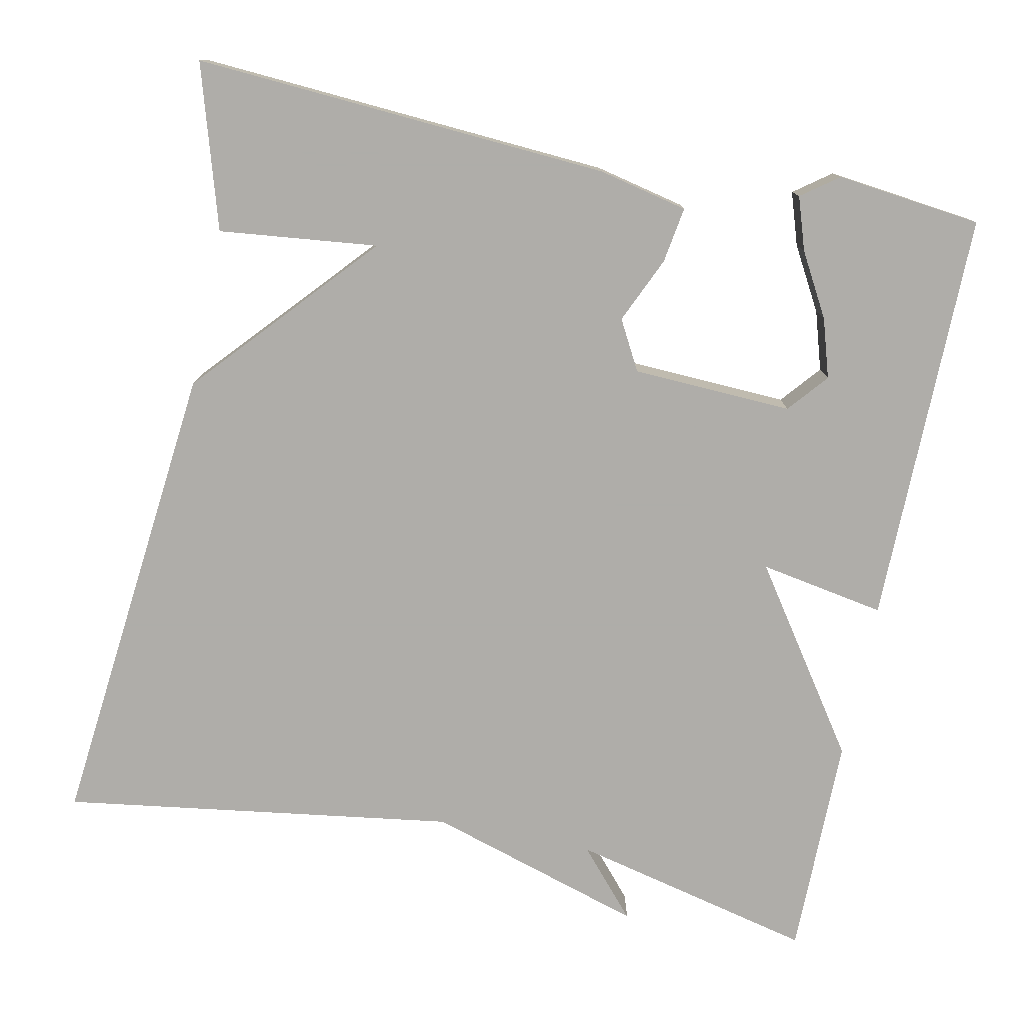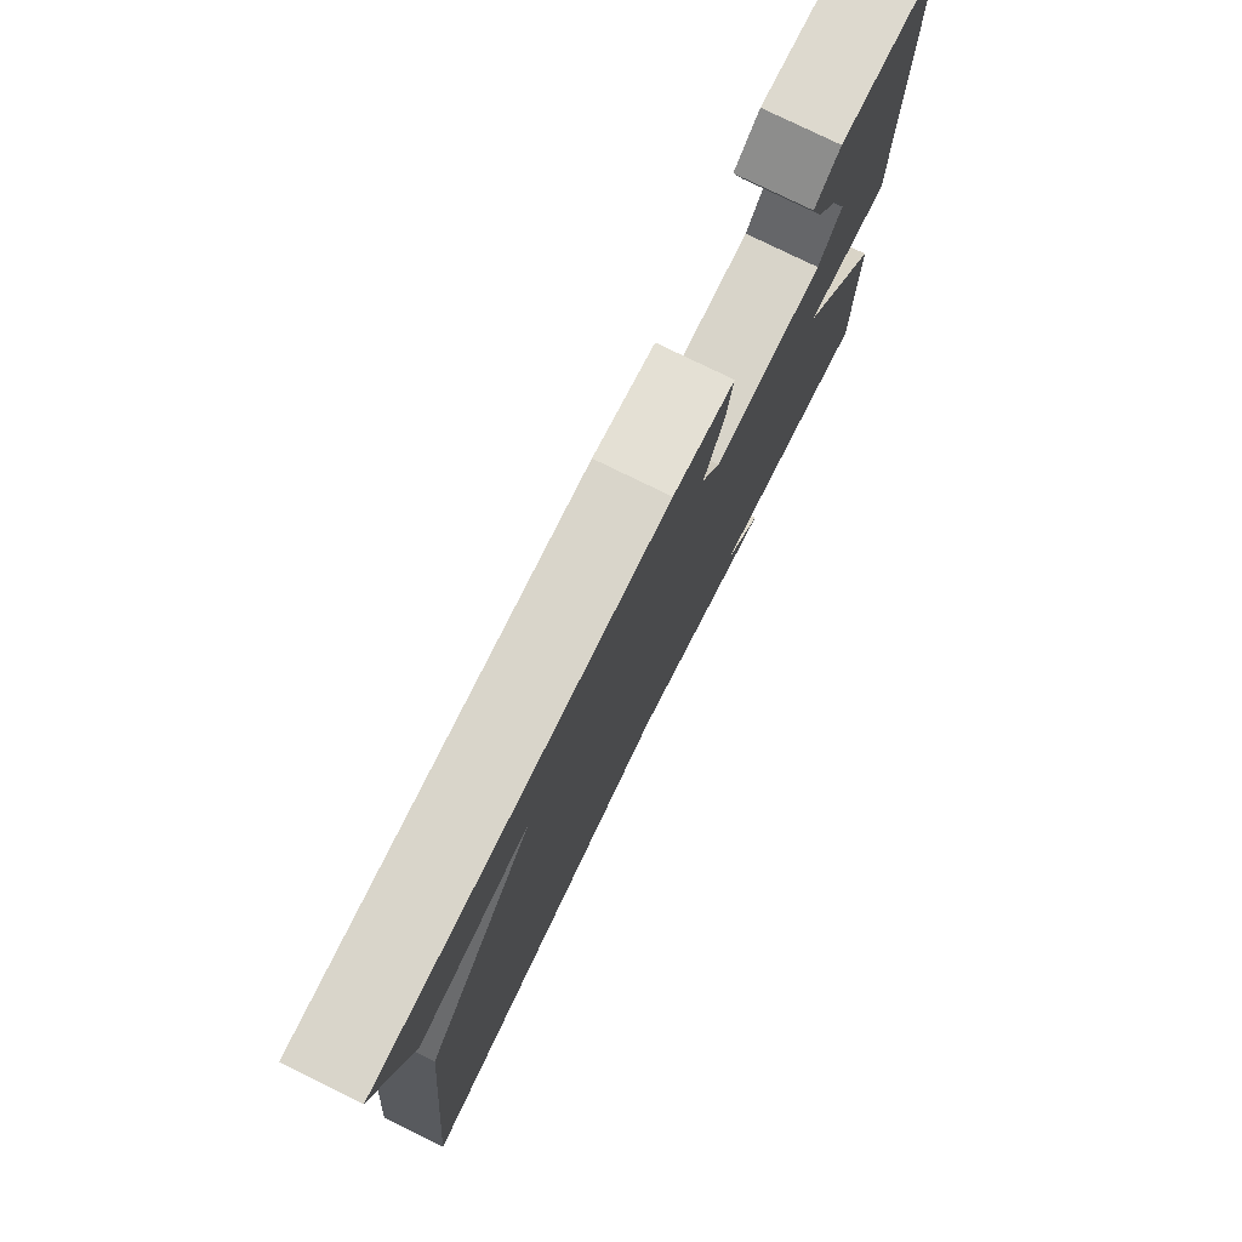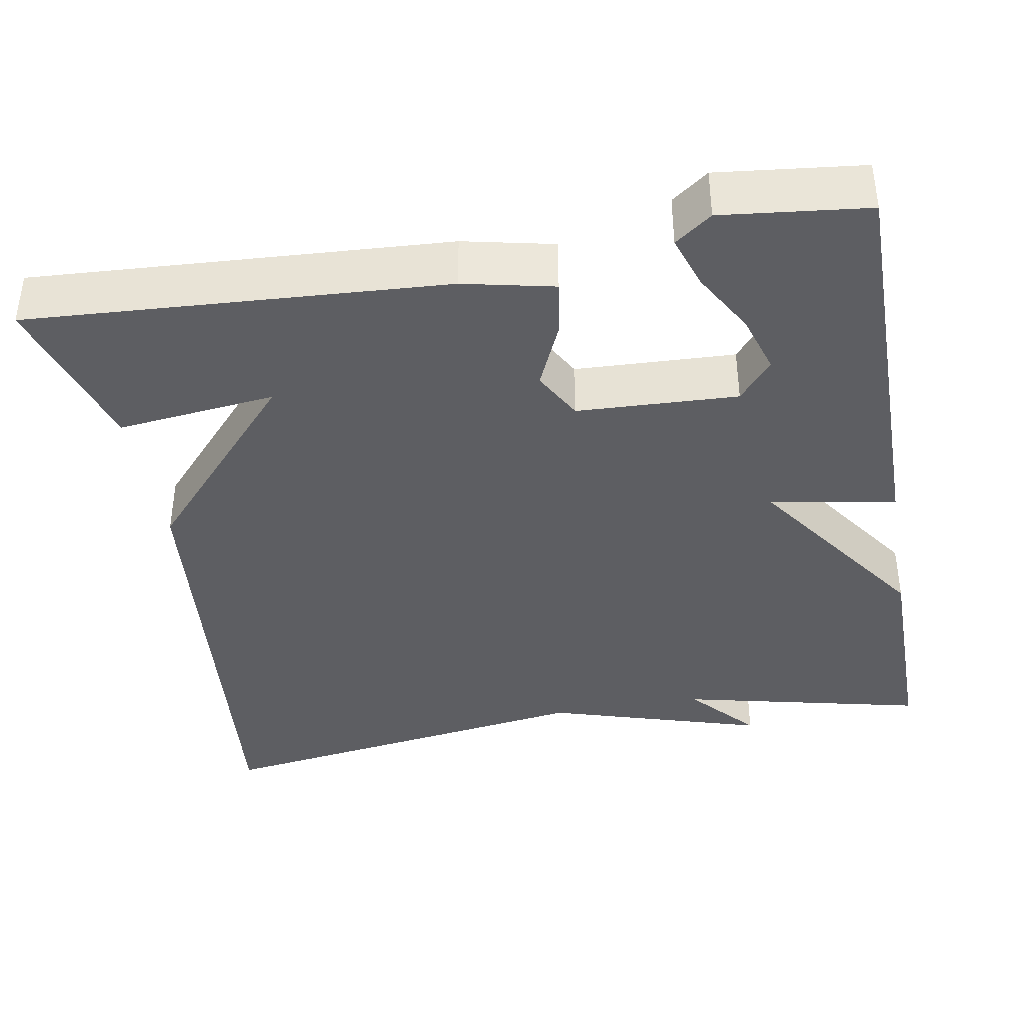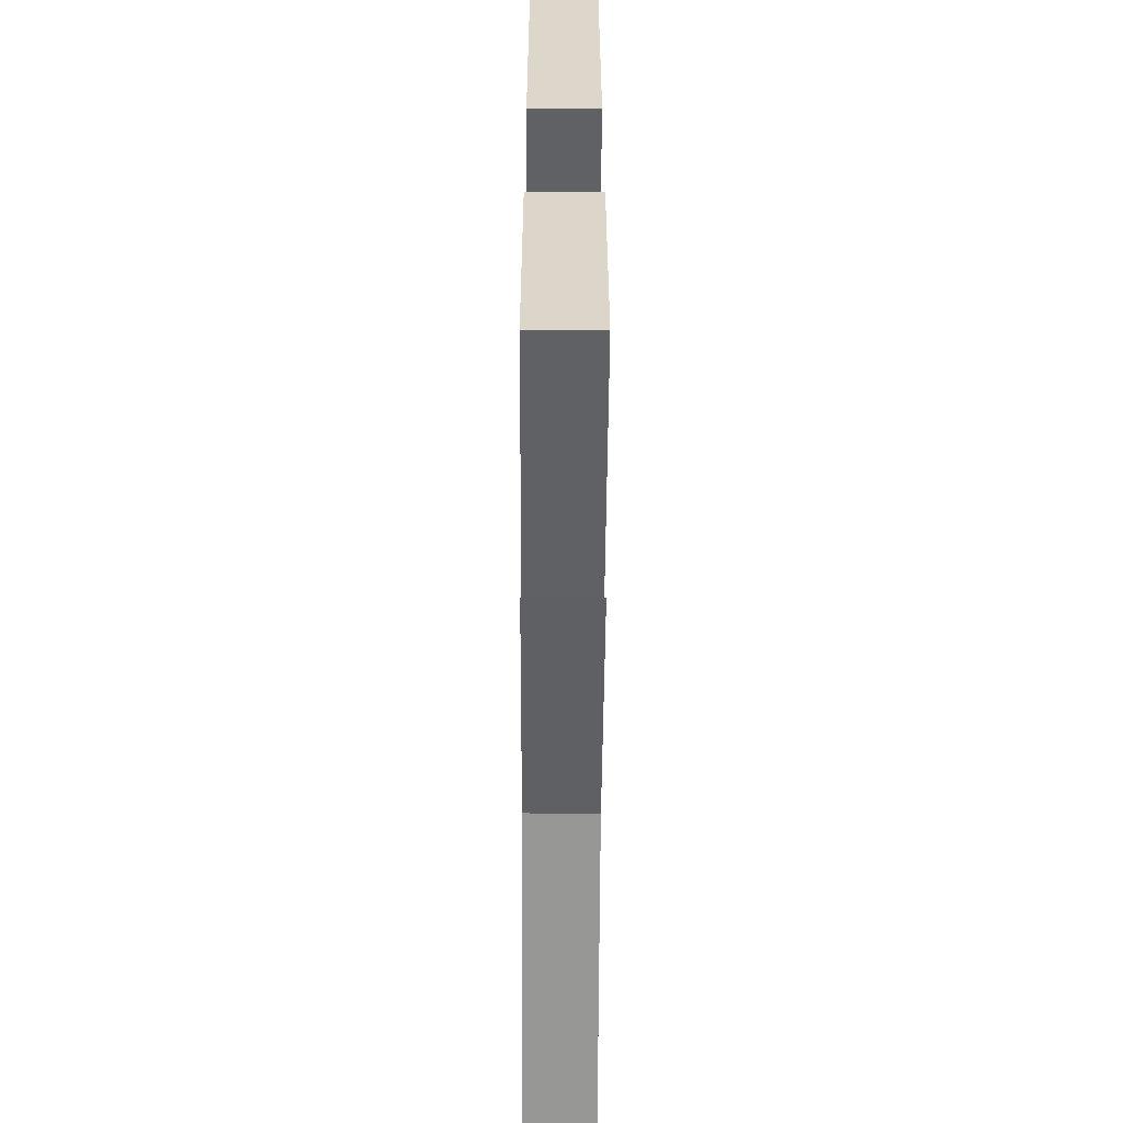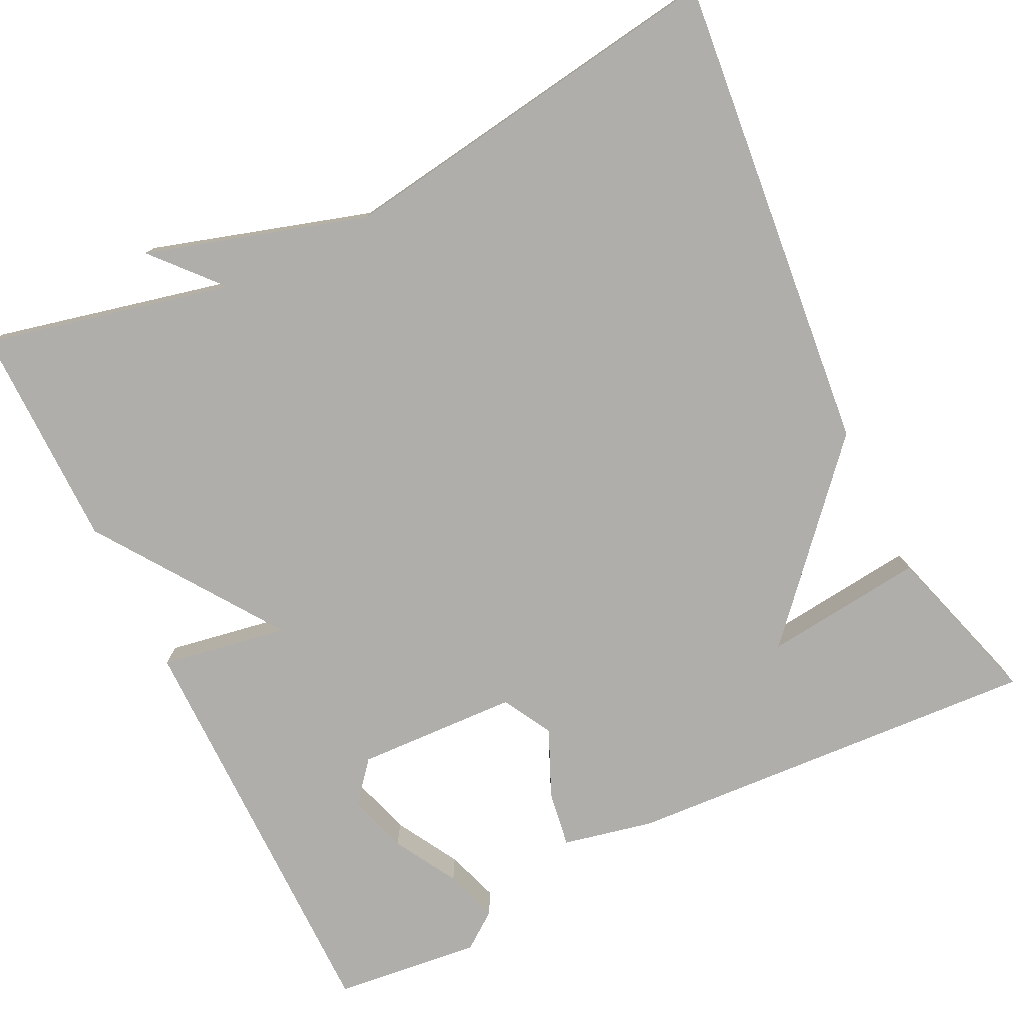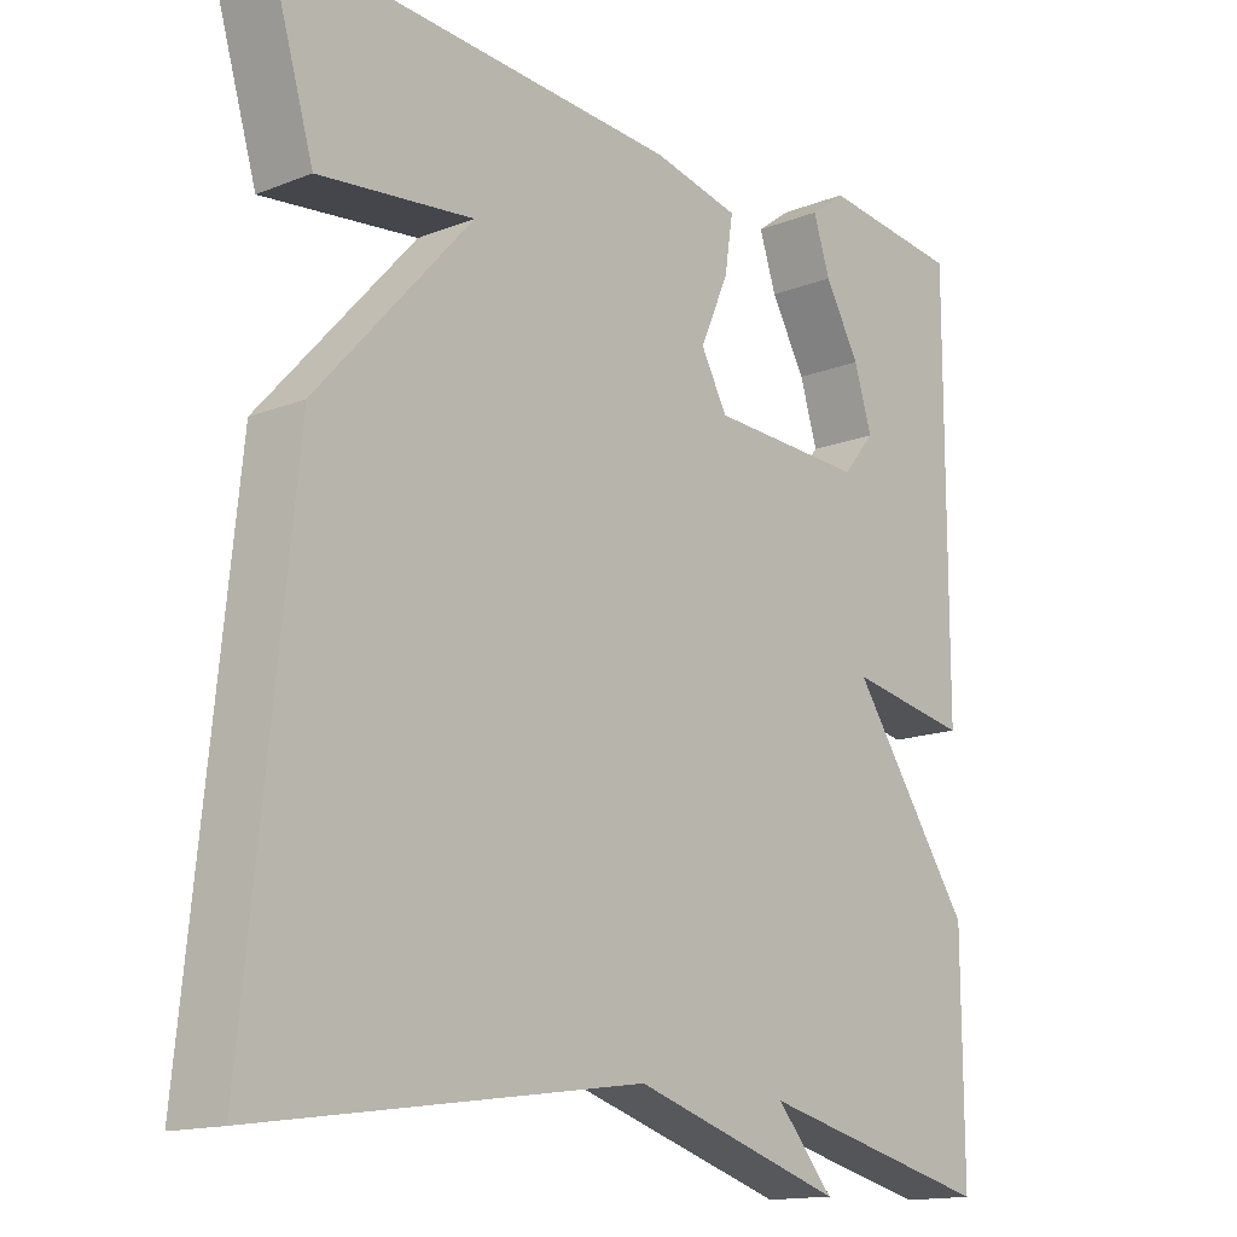
<metadata>
{"format":"obj","ext":"obj","renderer":"f3d","projection":"perspective","resolution":1024,"background":"white","views":[{"elev":-77.2,"azim":-11.6,"up":"+Y"},{"elev":78.3,"azim":-63.9,"up":"+Z"},{"elev":-39.0,"azim":10.2,"up":"+Y"},{"elev":-59.8,"azim":89.7,"up":"+Z"},{"elev":-77.6,"azim":-153.8,"up":"+Y"},{"elev":-14.9,"azim":-49.8,"up":"+Z"}]}
</metadata>
<code>
v 0.5 0.07 0.5
v 0.499 0.07 -0.021
v 0.341 0.07 0.007
v 0.499 0.07 -0.221
v 0.5 0.07 -0.5
v 0.193 0.07 -0.428
v 0.267 0.07 -0.512
v -0.007 0.07 -0.428
v -0.5 0.07 -0.5
v -0.439 0.07 0.096
v -0.24 0.07 0.318
v -0.439 0.07 0.296
v -0.5 0.07 0.5
v 0.02 0.07 0.467
v 0.133 0.07 0.442
v 0.122 0.07 0.372
v 0.085 0.07 0.289
v 0.119 0.07 0.227
v 0.32 0.07 0.218
v 0.362 0.07 0.268
v 0.339 0.07 0.342
v 0.294 0.07 0.421
v 0.272 0.07 0.487
v 0.318 0.07 0.521
v 0.5 0 0.5
v 0.499 0 -0.021
v 0.341 0 0.007
v 0.499 0 -0.221
v 0.5 0 -0.5
v 0.193 0 -0.428
v 0.267 0 -0.512
v -0.007 0 -0.428
v -0.5 0 -0.5
v -0.439 0 0.096
v -0.24 0 0.318
v -0.439 0 0.296
v -0.5 0 0.5
v 0.02 0 0.467
v 0.133 0 0.442
v 0.122 0 0.372
v 0.085 0 0.289
v 0.119 0 0.227
v 0.32 0 0.218
v 0.362 0 0.268
v 0.339 0 0.342
v 0.294 0 0.421
v 0.272 0 0.487
v 0.318 0 0.521
f 23 24 1
f 22 23 1
f 21 22 1
f 20 21 1 2
f 19 20 2 3
f 18 19 3
f 15 16 17
f 14 15 17
f 13 14 17
f 13 17 18
f 11 12 13
f 11 13 18 3
f 11 3 4
f 10 11 4
f 9 10 4
f 8 9 4
f 6 7 8
f 4 5 6
f 4 6 8
f 25 48 47
f 25 47 46
f 25 46 45
f 26 25 45 44
f 27 26 44 43
f 27 43 42
f 41 40 39
f 41 39 38
f 41 38 37
f 42 41 37
f 37 36 35
f 27 42 37 35
f 28 27 35
f 28 35 34
f 28 34 33
f 28 33 32
f 32 31 30
f 30 29 28
f 32 30 28
f 1 25 26 2
f 2 26 27 3
f 3 27 28 4
f 4 28 29 5
f 5 29 30 6
f 6 30 31 7
f 7 31 32 8
f 8 32 33 9
f 9 33 34 10
f 10 34 35 11
f 11 35 36 12
f 12 36 37 13
f 13 37 38 14
f 14 38 39 15
f 15 39 40 16
f 16 40 41 17
f 17 41 42 18
f 18 42 43 19
f 19 43 44 20
f 20 44 45 21
f 21 45 46 22
f 22 46 47 23
f 23 47 48 24
f 24 48 25 1

</code>
